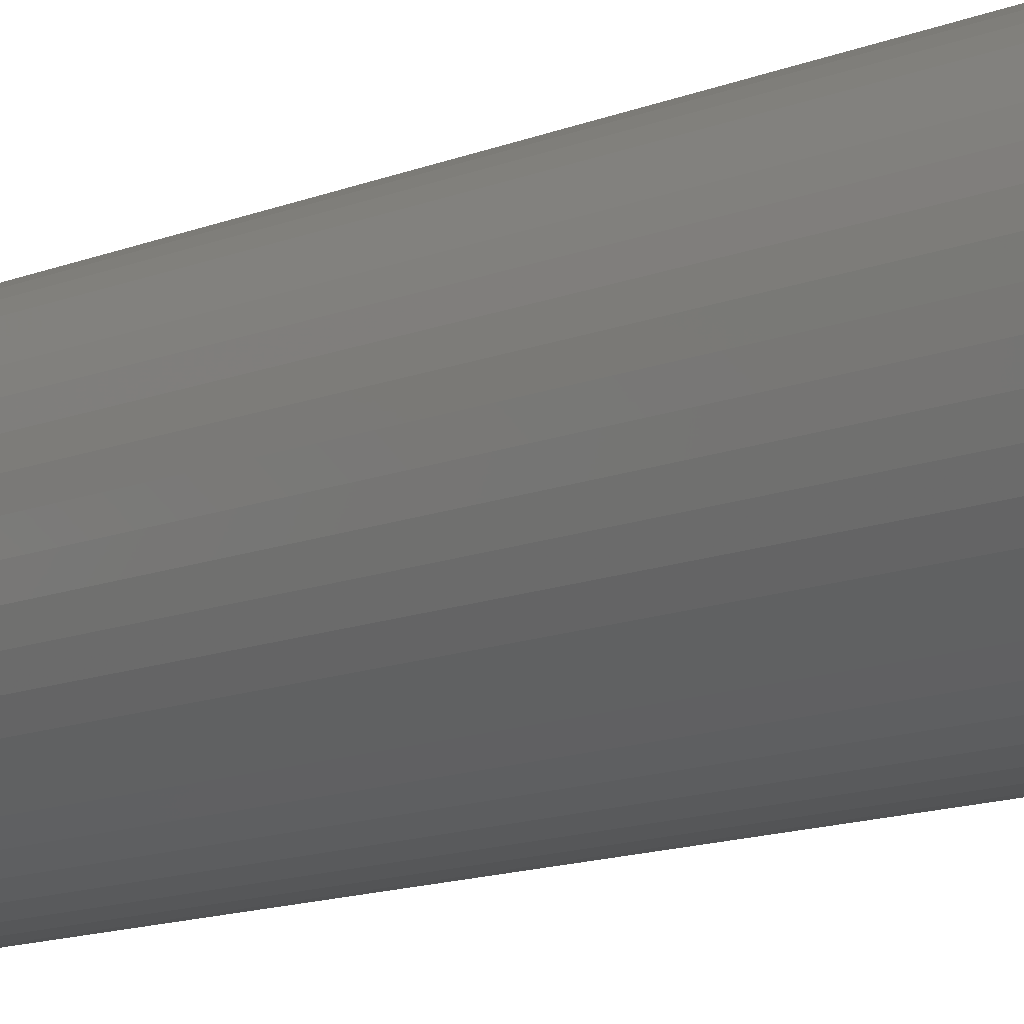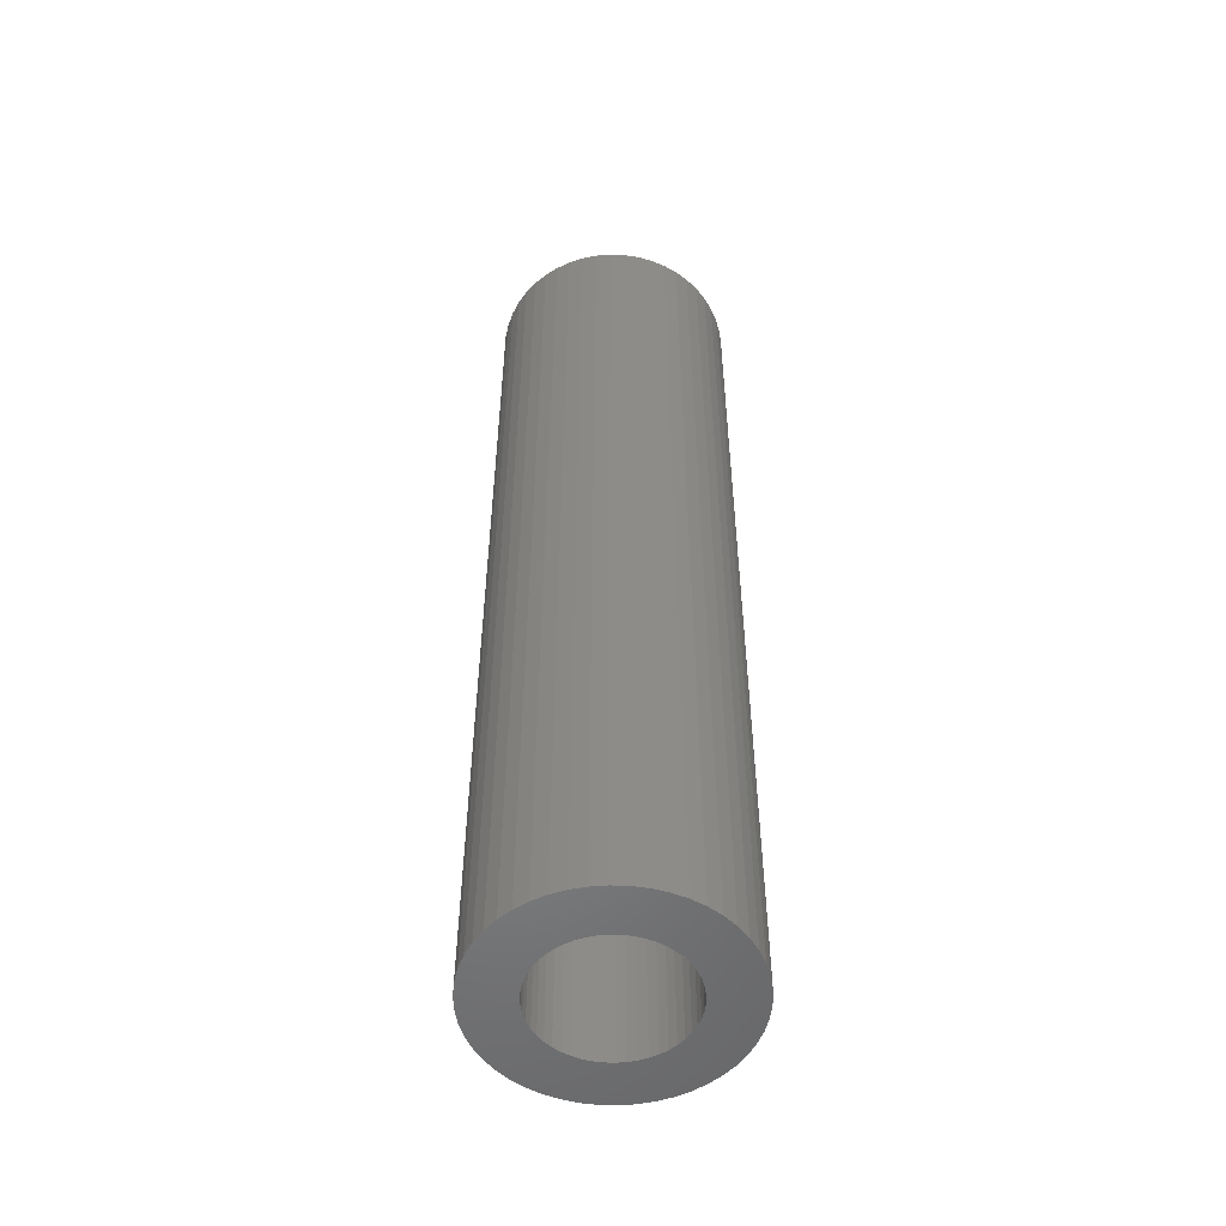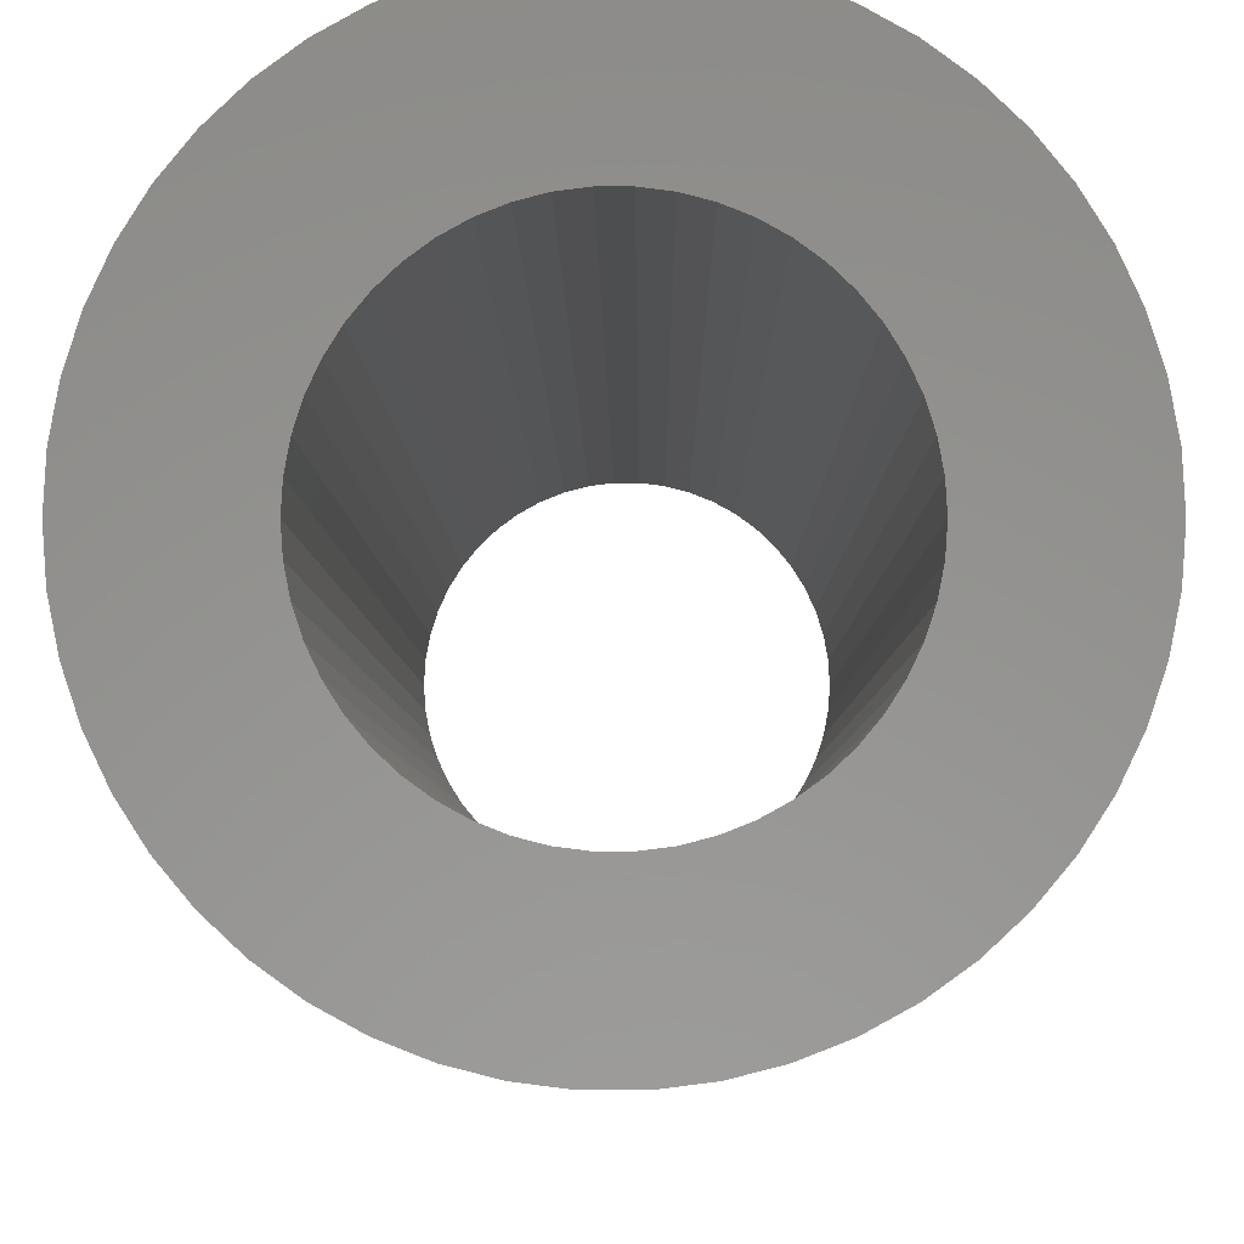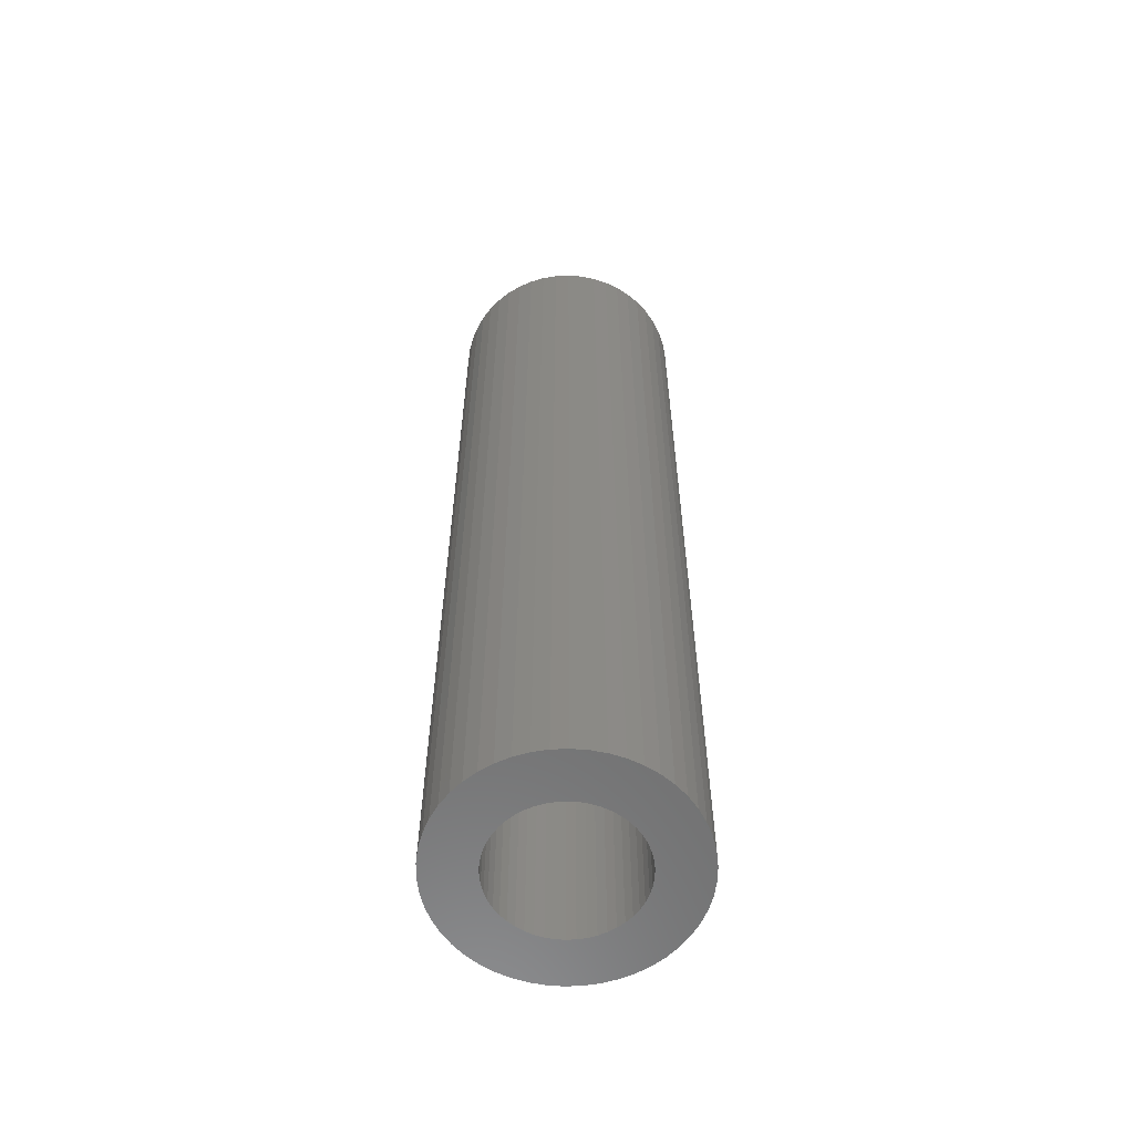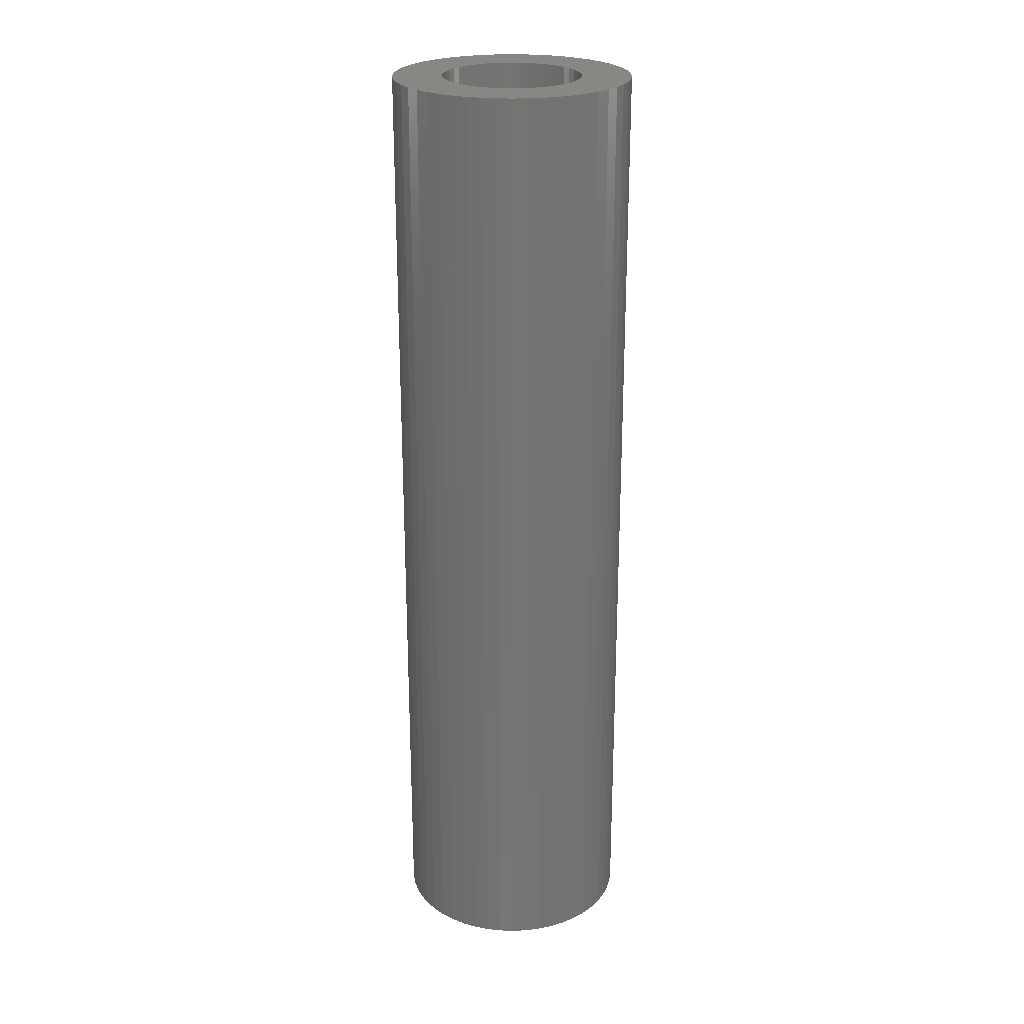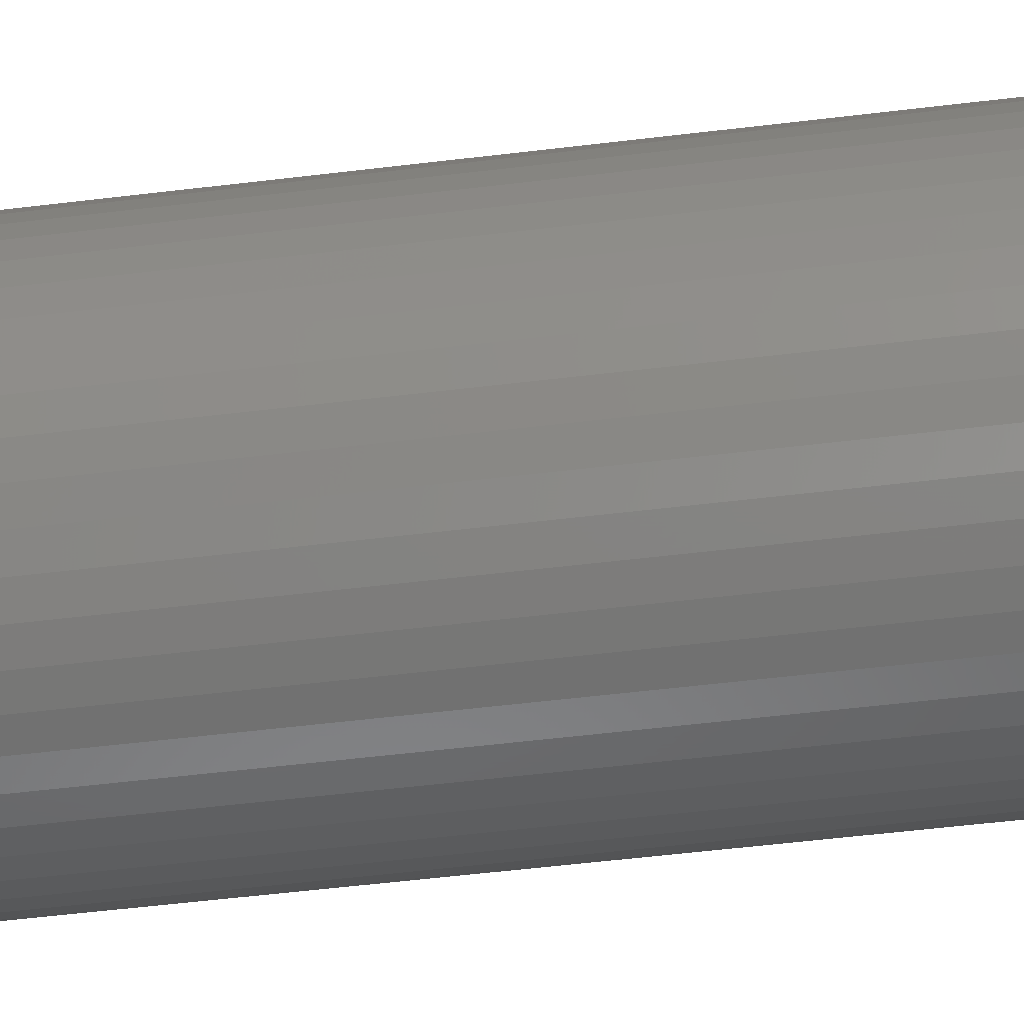
<metadata>
{"format":"stl","ext":"stl","renderer":"f3d","projection":"perspective","resolution":1024,"background":"white","views":[{"elev":-11.7,"azim":-44.1,"up":"+Y"},{"elev":-52.8,"azim":-9.4,"up":"+Z"},{"elev":-2.6,"azim":-179.8,"up":"+Y"},{"elev":-59.7,"azim":-69.3,"up":"+Z"},{"elev":24.2,"azim":-4.2,"up":"+Z"},{"elev":-48.3,"azim":98.0,"up":"+Y"}]}
</metadata>
<code>
# stl→obj: 200 verts, 400 faces
v 6 0 24
v 5.953 0.752 -24
v 5.953 0.752 24
v 6 0 -24
v -6 0 -24
v -5.953 0.752 24
v -5.953 0.752 -24
v -6 0 24
v 0.3767 5.988 -24
v -0.3767 5.988 24
v 0.3767 5.988 24
v -0.3767 5.988 -24
v -0.3767 -5.988 -24
v 0.3767 -5.988 24
v -0.3767 -5.988 24
v 0.3767 -5.988 -24
v 4.374 4.107 -24
v 3.825 4.623 24
v 4.374 4.107 24
v 3.825 4.623 -24
v -3.825 4.623 -24
v -4.374 4.107 24
v -3.825 4.623 24
v -4.374 4.107 -24
v -1.854 5.706 -24
v -2.555 5.429 24
v -1.854 5.706 24
v -2.555 5.429 -24
v 5.579 2.209 24
v 5.258 2.891 -24
v 5.258 2.891 24
v 5.579 2.209 -24
v 5.811 1.492 -24
v 5.811 1.492 24
v 2.555 5.429 -24
v 1.854 5.706 24
v 2.555 5.429 24
v 1.854 5.706 -24
v 1.124 5.894 24
v 1.124 5.894 -24
v 3.215 5.066 -24
v 3.215 5.066 24
v -5.579 2.209 -24
v -5.258 2.891 24
v -5.258 2.891 -24
v -5.579 2.209 24
v -5.811 1.492 -24
v -5.811 1.492 24
v -1.124 5.894 24
v -1.124 5.894 -24
v 1.124 -5.894 24
v 1.124 -5.894 -24
v 1.854 -5.706 -24
v 2.555 -5.429 24
v 1.854 -5.706 24
v 2.555 -5.429 -24
v 4.854 3.527 24
v 4.854 3.527 -24
v -4.854 3.527 24
v -4.854 3.527 -24
v 3.5 0 24
v 3.472 0.4387 24
v 5.953 -0.752 24
v 3.39 0.8704 24
v 3.472 -0.4387 24
v 3.254 1.288 24
v 5.811 -1.492 24
v 3.067 1.686 24
v 3.39 -0.8704 24
v 2.832 2.057 24
v 5.579 -2.209 24
v 2.551 2.396 24
v 3.254 -1.288 24
v 5.258 -2.891 24
v 2.231 2.697 24
v 1.875 2.955 24
v 1.49 3.167 24
v 1.082 3.329 24
v 0.6558 3.438 24
v 0.2198 3.493 24
v -0.2198 3.493 24
v -0.6558 3.438 24
v -1.082 3.329 24
v -1.49 3.167 24
v -1.875 2.955 24
v -3.215 5.066 24
v -2.231 2.697 24
v -2.551 2.396 24
v -2.832 2.057 24
v -3.067 1.686 24
v -3.254 1.288 24
v 3.067 -1.686 24
v 4.854 -3.527 24
v 2.832 -2.057 24
v 4.374 -4.107 24
v 2.551 -2.396 24
v 3.825 -4.623 24
v 2.231 -2.697 24
v 3.215 -5.066 24
v 1.875 -2.955 24
v 1.49 -3.167 24
v 1.082 -3.329 24
v 0.6558 -3.438 24
v 0.2198 -3.493 24
v -0.2198 -3.493 24
v -0.6558 -3.438 24
v -1.124 -5.894 24
v -1.082 -3.329 24
v -1.854 -5.706 24
v -1.49 -3.167 24
v -2.555 -5.429 24
v -1.875 -2.955 24
v -3.215 -5.066 24
v -2.231 -2.697 24
v -3.825 -4.623 24
v -2.551 -2.396 24
v -4.374 -4.107 24
v -2.832 -2.057 24
v -4.854 -3.527 24
v -3.067 -1.686 24
v -5.258 -2.891 24
v -3.254 -1.288 24
v -5.579 -2.209 24
v -3.39 -0.8704 24
v -5.811 -1.492 24
v -3.472 -0.4387 24
v -5.953 -0.752 24
v -3.5 0 24
v -3.39 0.8704 24
v -3.472 0.4387 24
v -3.215 5.066 -24
v 5.953 -0.752 -24
v 3.215 -5.066 -24
v 3.825 -4.623 -24
v 4.374 -4.107 -24
v 5.811 -1.492 -24
v -4.374 -4.107 -24
v -3.825 -4.623 -24
v -5.258 -2.891 -24
v -5.579 -2.209 -24
v -4.854 -3.527 -24
v 3.5 0 -24
v 3.472 -0.4387 -24
v 3.39 -0.8704 -24
v 5.579 -2.209 -24
v 3.472 0.4387 -24
v 3.254 -1.288 -24
v 5.258 -2.891 -24
v 3.067 -1.686 -24
v 4.854 -3.527 -24
v 3.39 0.8704 -24
v 2.832 -2.057 -24
v 2.551 -2.396 -24
v 3.254 1.288 -24
v 2.231 -2.697 -24
v 1.875 -2.955 -24
v 1.49 -3.167 -24
v 1.082 -3.329 -24
v 0.6558 -3.438 -24
v 0.2198 -3.493 -24
v -0.2198 -3.493 -24
v -0.6558 -3.438 -24
v -1.124 -5.894 -24
v -1.082 -3.329 -24
v -1.854 -5.706 -24
v -1.49 -3.167 -24
v -2.555 -5.429 -24
v -1.875 -2.955 -24
v -3.215 -5.066 -24
v -2.231 -2.697 -24
v -2.551 -2.396 -24
v -2.832 -2.057 -24
v -3.067 -1.686 -24
v -3.254 -1.288 -24
v 3.067 1.686 -24
v 2.832 2.057 -24
v 2.551 2.396 -24
v 2.231 2.697 -24
v 1.875 2.955 -24
v 1.49 3.167 -24
v 1.082 3.329 -24
v 0.6558 3.438 -24
v 0.2198 3.493 -24
v -0.2198 3.493 -24
v -0.6558 3.438 -24
v -1.082 3.329 -24
v -1.49 3.167 -24
v -1.875 2.955 -24
v -2.231 2.697 -24
v -2.551 2.396 -24
v -2.832 2.057 -24
v -3.067 1.686 -24
v -3.254 1.288 -24
v -3.39 0.8704 -24
v -3.472 0.4387 -24
v -3.5 0 -24
v -3.39 -0.8704 -24
v -5.811 -1.492 -24
v -3.472 -0.4387 -24
v -5.953 -0.752 -24
f 1 2 3
f 2 1 4
f 5 6 7
f 6 5 8
f 9 10 11
f 10 9 12
f 13 14 15
f 14 13 16
f 17 18 19
f 18 17 20
f 21 22 23
f 22 21 24
f 25 26 27
f 26 25 28
f 29 30 31
f 30 29 32
f 3 33 34
f 33 3 2
f 35 36 37
f 36 35 38
f 38 39 36
f 39 38 40
f 41 37 42
f 37 41 35
f 43 44 45
f 44 43 46
f 47 46 43
f 46 47 48
f 12 49 10
f 49 12 50
f 16 51 14
f 51 16 52
f 53 54 55
f 54 53 56
f 34 32 29
f 32 34 33
f 57 17 19
f 17 57 58
f 31 58 57
f 58 31 30
f 40 11 39
f 11 40 9
f 20 42 18
f 42 20 41
f 45 59 60
f 59 45 44
f 60 22 24
f 22 60 59
f 7 48 47
f 48 7 6
f 61 1 3
f 62 3 34
f 1 61 63
f 64 34 29
f 65 63 61
f 66 29 31
f 63 65 67
f 68 31 57
f 69 67 65
f 70 57 19
f 67 69 71
f 72 19 18
f 73 71 69
f 71 73 74
f 3 62 61
f 34 64 62
f 29 66 64
f 75 18 42
f 31 68 66
f 57 70 68
f 76 42 37
f 19 72 70
f 18 75 72
f 42 76 75
f 77 37 36
f 37 77 76
f 78 36 39
f 36 78 77
f 39 79 78
f 11 79 39
f 11 80 79
f 11 81 80
f 10 81 11
f 10 82 81
f 49 82 10
f 82 49 83
f 27 83 49
f 83 27 84
f 26 84 27
f 84 26 85
f 86 85 26
f 85 86 87
f 23 87 86
f 87 23 88
f 22 88 23
f 88 22 89
f 59 89 22
f 89 59 90
f 44 90 59
f 90 44 91
f 92 74 73
f 74 92 93
f 94 93 92
f 93 94 95
f 96 95 94
f 95 96 97
f 98 97 96
f 97 98 99
f 100 99 98
f 99 100 54
f 101 54 100
f 54 101 55
f 102 55 101
f 55 102 51
f 103 51 102
f 103 14 51
f 104 14 103
f 105 14 104
f 105 15 14
f 106 15 105
f 107 106 108
f 106 107 15
f 109 108 110
f 108 109 107
f 111 110 112
f 113 112 114
f 115 114 116
f 110 111 109
f 117 116 118
f 119 118 120
f 112 113 111
f 121 120 122
f 123 122 124
f 125 124 126
f 127 126 128
f 46 91 44
f 114 115 113
f 91 46 129
f 116 117 115
f 48 129 46
f 118 119 117
f 129 48 130
f 120 121 119
f 6 130 48
f 122 123 121
f 130 6 128
f 124 125 123
f 8 128 6
f 126 127 125
f 128 8 127
f 28 86 26
f 86 28 131
f 131 23 86
f 23 131 21
f 50 27 49
f 27 50 25
f 63 4 1
f 4 63 132
f 56 99 54
f 99 56 133
f 134 95 97
f 95 134 135
f 67 132 63
f 132 67 136
f 137 115 117
f 115 137 138
f 139 123 140
f 123 139 121
f 141 121 139
f 121 141 119
f 142 4 132
f 143 132 136
f 4 142 2
f 144 136 145
f 146 2 142
f 147 145 148
f 2 146 33
f 149 148 150
f 151 33 146
f 152 150 135
f 33 151 32
f 153 135 134
f 154 32 151
f 32 154 30
f 132 143 142
f 136 144 143
f 145 147 144
f 155 134 133
f 148 149 147
f 150 152 149
f 156 133 56
f 135 153 152
f 134 155 153
f 133 156 155
f 157 56 53
f 56 157 156
f 158 53 52
f 53 158 157
f 52 159 158
f 16 159 52
f 16 160 159
f 16 161 160
f 13 161 16
f 13 162 161
f 163 162 13
f 162 163 164
f 165 164 163
f 164 165 166
f 167 166 165
f 166 167 168
f 169 168 167
f 168 169 170
f 138 170 169
f 170 138 171
f 137 171 138
f 171 137 172
f 141 172 137
f 172 141 173
f 139 173 141
f 173 139 174
f 175 30 154
f 30 175 58
f 176 58 175
f 58 176 17
f 177 17 176
f 17 177 20
f 178 20 177
f 20 178 41
f 179 41 178
f 41 179 35
f 180 35 179
f 35 180 38
f 181 38 180
f 38 181 40
f 182 40 181
f 182 9 40
f 183 9 182
f 184 9 183
f 184 12 9
f 185 12 184
f 50 185 186
f 185 50 12
f 25 186 187
f 186 25 50
f 28 187 188
f 131 188 189
f 21 189 190
f 187 28 25
f 24 190 191
f 60 191 192
f 188 131 28
f 45 192 193
f 43 193 194
f 47 194 195
f 7 195 196
f 140 174 139
f 189 21 131
f 174 140 197
f 190 24 21
f 198 197 140
f 191 60 24
f 197 198 199
f 192 45 60
f 200 199 198
f 193 43 45
f 199 200 196
f 194 47 43
f 5 196 200
f 195 7 47
f 196 5 7
f 74 145 71
f 145 74 148
f 95 150 93
f 150 95 135
f 137 119 141
f 119 137 117
f 140 125 198
f 125 140 123
f 52 55 51
f 55 52 53
f 133 97 99
f 97 133 134
f 71 136 67
f 136 71 145
f 93 148 74
f 148 93 150
f 163 15 107
f 15 163 13
f 167 109 111
f 109 167 165
f 165 107 109
f 107 165 163
f 198 127 200
f 127 198 125
f 200 8 5
f 8 200 127
f 169 111 113
f 111 169 167
f 138 113 115
f 113 138 169
f 129 193 91
f 193 129 194
f 175 70 176
f 70 175 68
f 181 77 78
f 77 181 180
f 187 83 84
f 83 187 186
f 91 192 90
f 192 91 193
f 144 65 143
f 65 144 69
f 184 80 81
f 80 184 183
f 180 76 77
f 76 180 179
f 130 194 129
f 194 130 195
f 89 190 88
f 190 89 191
f 186 82 83
f 82 186 185
f 190 87 88
f 87 190 189
f 142 62 146
f 62 142 61
f 156 101 100
f 101 156 157
f 147 69 144
f 69 147 73
f 178 72 75
f 72 178 177
f 176 72 177
f 72 176 70
f 182 78 79
f 78 182 181
f 183 79 80
f 79 183 182
f 179 75 76
f 75 179 178
f 128 195 130
f 195 128 196
f 90 191 89
f 191 90 192
f 185 81 82
f 81 185 184
f 189 85 87
f 85 189 188
f 188 84 85
f 84 188 187
f 143 61 142
f 61 143 65
f 160 105 104
f 105 160 161
f 159 104 103
f 104 159 160
f 154 68 175
f 68 154 66
f 151 66 154
f 66 151 64
f 146 64 151
f 64 146 62
f 153 94 152
f 94 153 96
f 152 92 149
f 92 152 94
f 149 73 147
f 73 149 92
f 126 196 128
f 196 126 199
f 116 172 118
f 172 116 171
f 120 174 122
f 174 120 173
f 157 102 101
f 102 157 158
f 158 103 102
f 103 158 159
f 153 98 96
f 98 153 155
f 164 110 108
f 110 164 166
f 162 108 106
f 108 162 164
f 124 199 126
f 199 124 197
f 118 173 120
f 173 118 172
f 155 100 98
f 100 155 156
f 168 114 112
f 114 168 170
f 161 106 105
f 106 161 162
f 122 197 124
f 197 122 174
f 170 116 114
f 116 170 171
f 166 112 110
f 112 166 168

</code>
